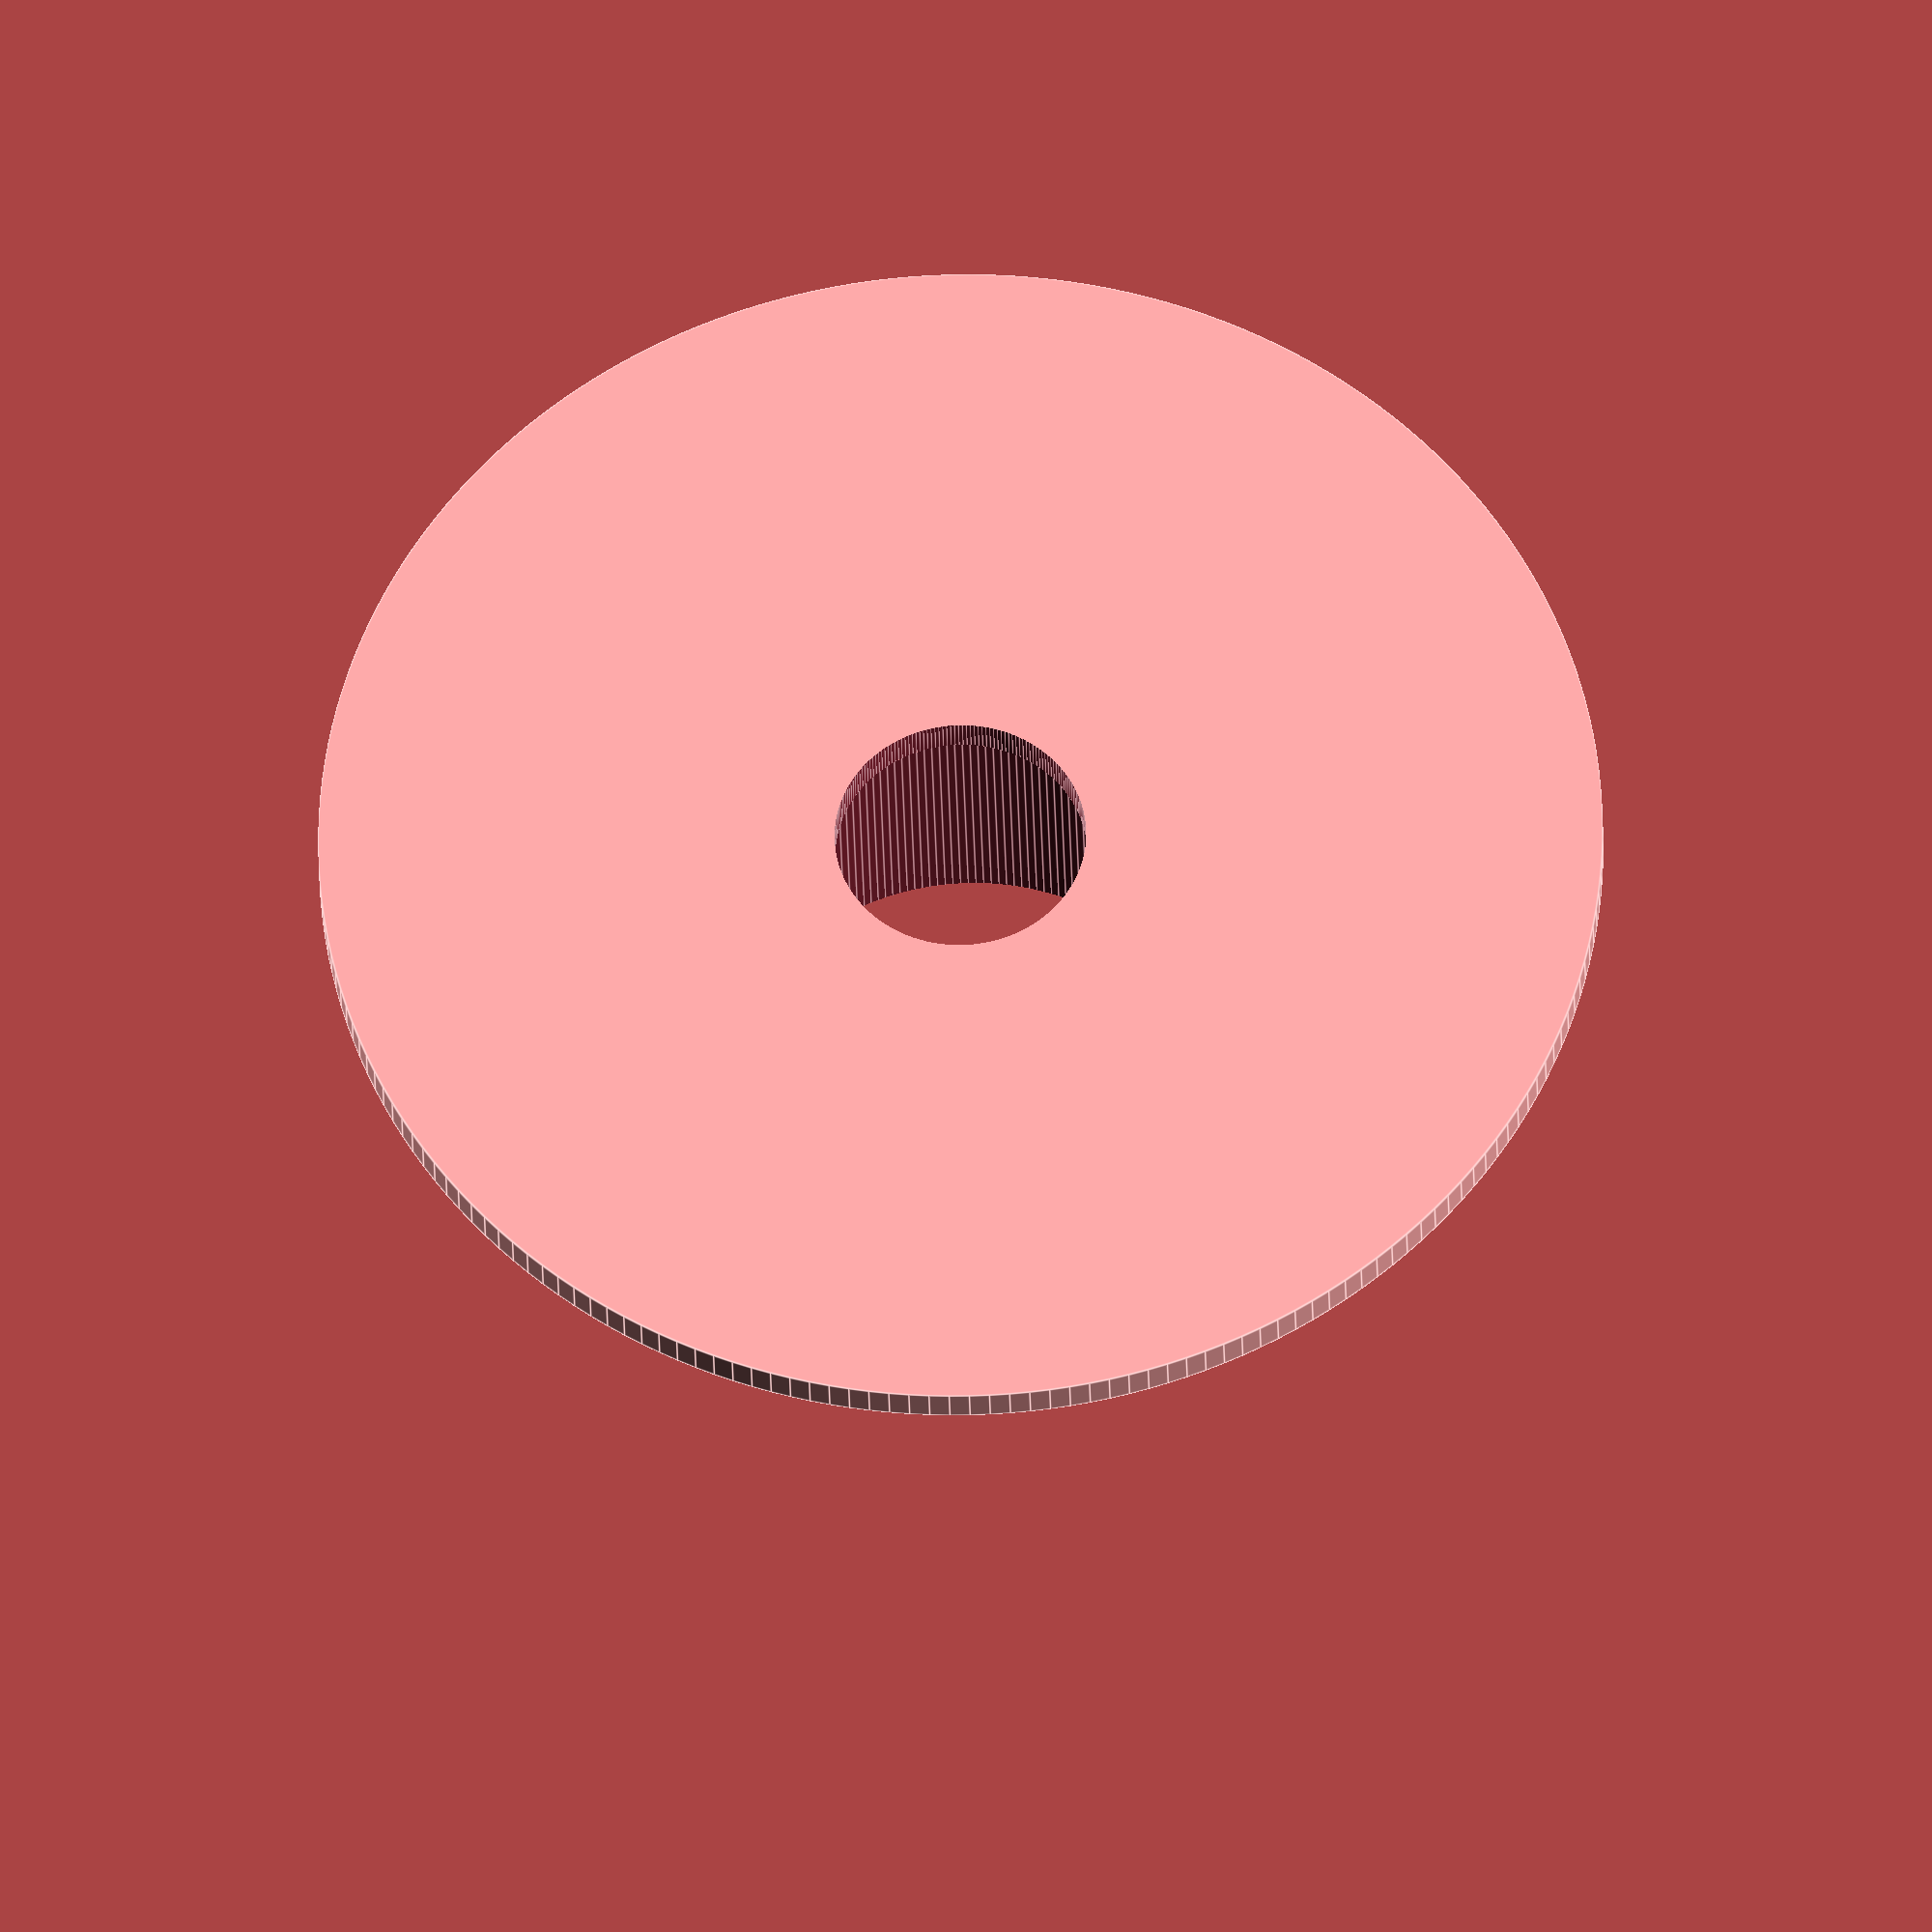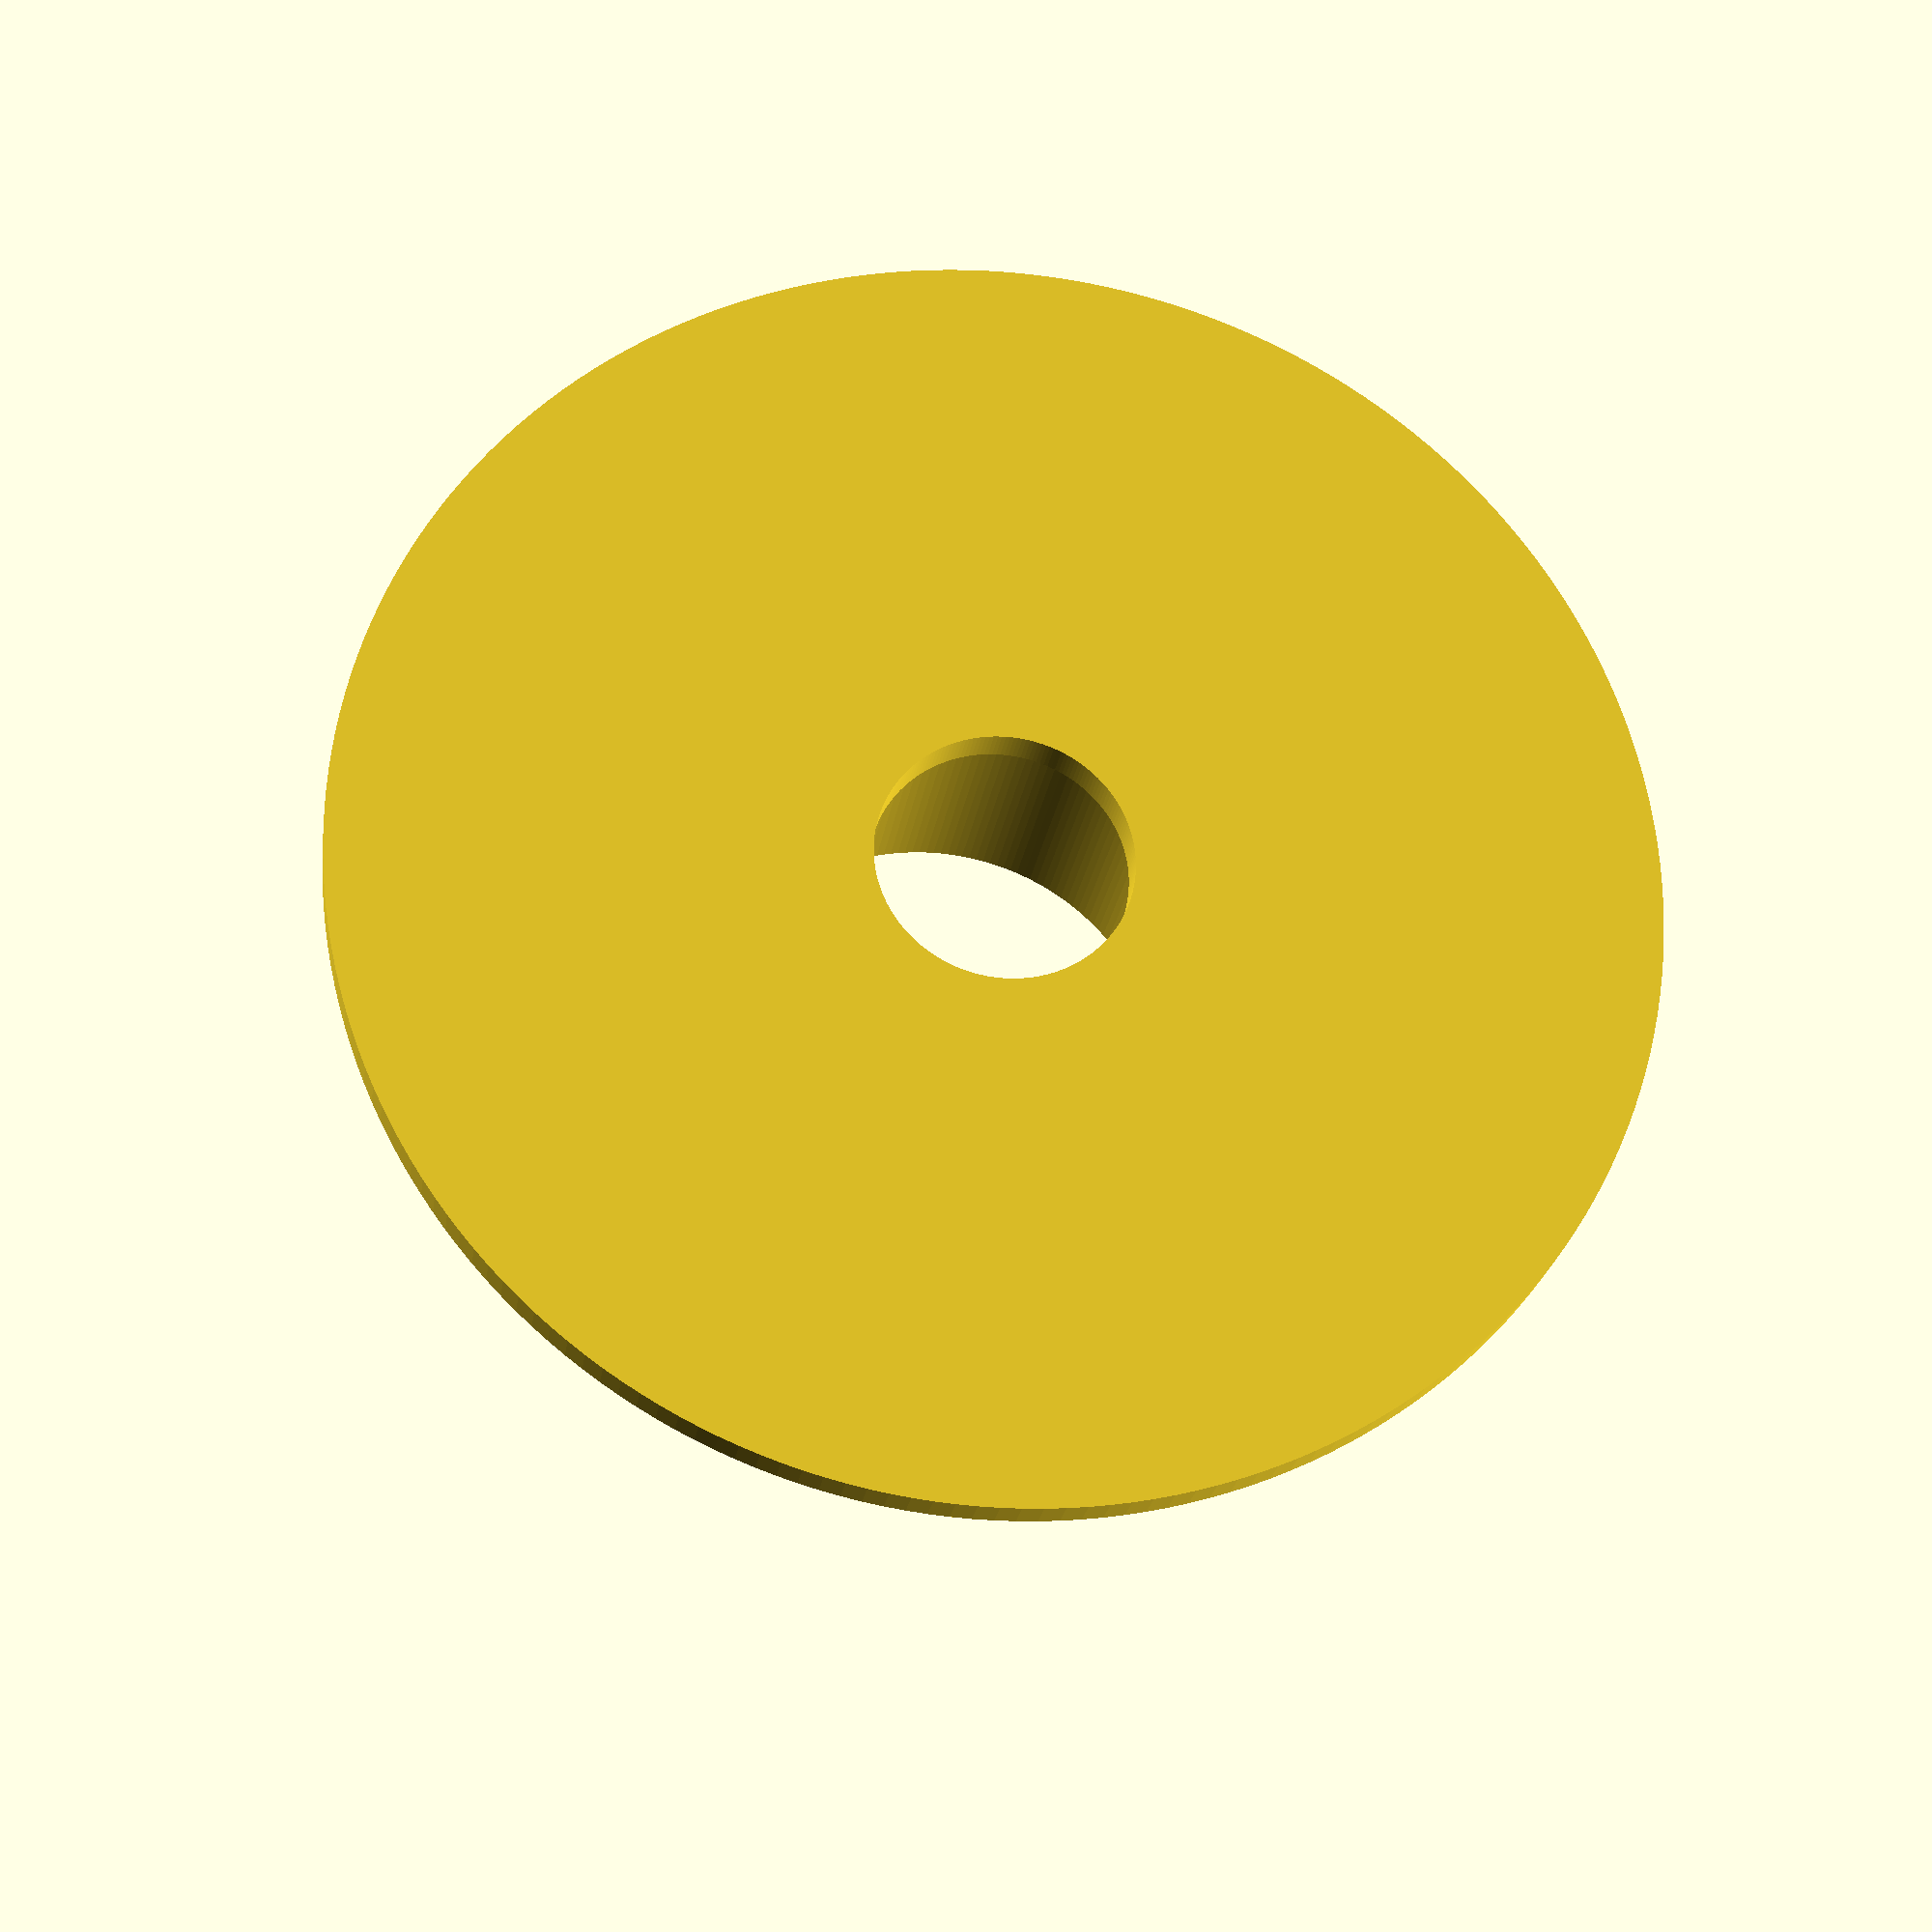
<openscad>
//Outer diameter of cylinder
diameter=18.8;

//Wall thickness
wallThickness=2;

//Height of cylinder
height=15;

//Height/thickness of base (0 for no bottom)
baseHeight= 1.2;

// 18.8, 7.6

// Flange amound - lip width.
flange = 10;

// Diameter of hole in base.
hole_dia = 7.6;


/* [hidden] */
rad=diameter/2;
$fn=200;

union() {
    translate([0,0,-baseHeight]) {
            difference() {
                cylinder(r=flange+rad, h=baseHeight);
                translate([0,0,-2]) cylinder(r=hole_dia/2,h = 2*height);
            }
        }
	difference () {
		cylinder(r=rad, h=height);
		translate([0,0,-1]) cylinder(r=rad-wallThickness, h=height+2);
	}
}
</openscad>
<views>
elev=209.2 azim=13.4 roll=358.8 proj=o view=edges
elev=203.1 azim=143.4 roll=8.0 proj=p view=wireframe
</views>
